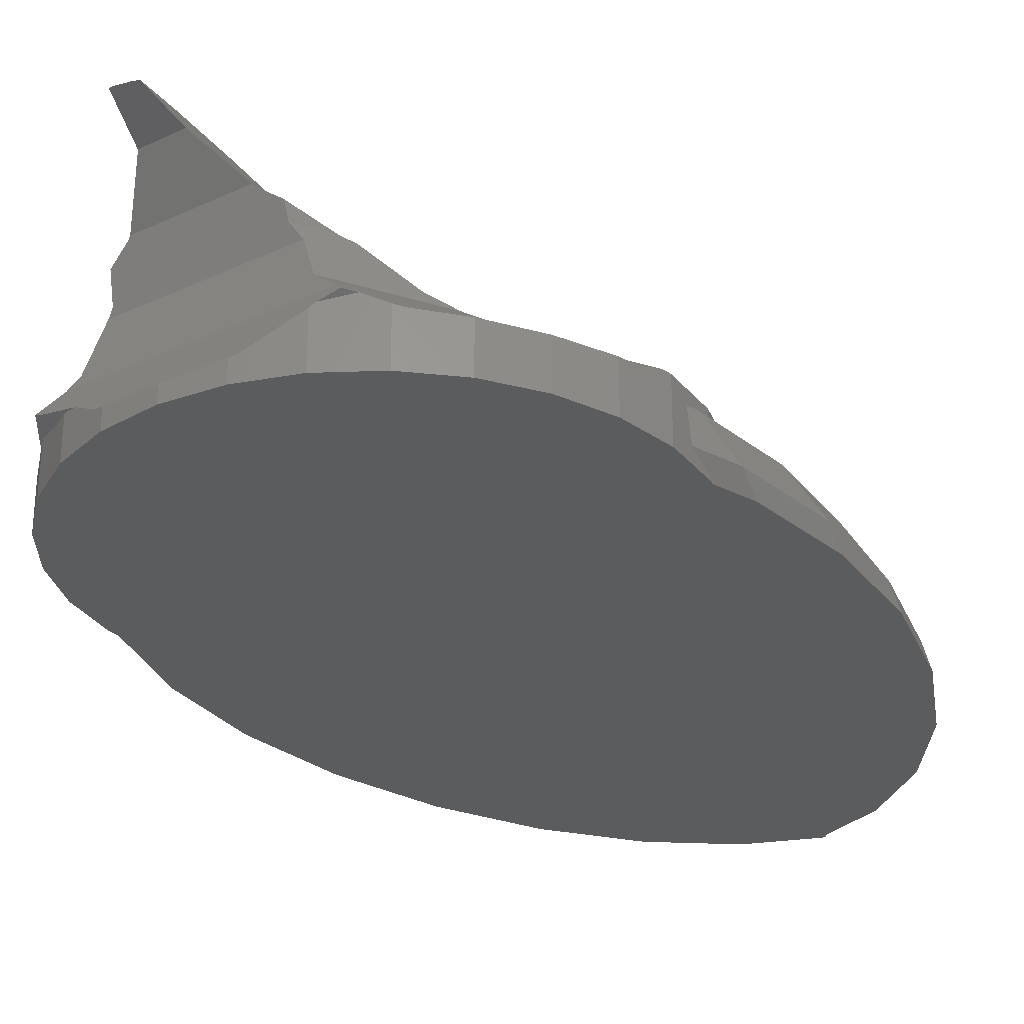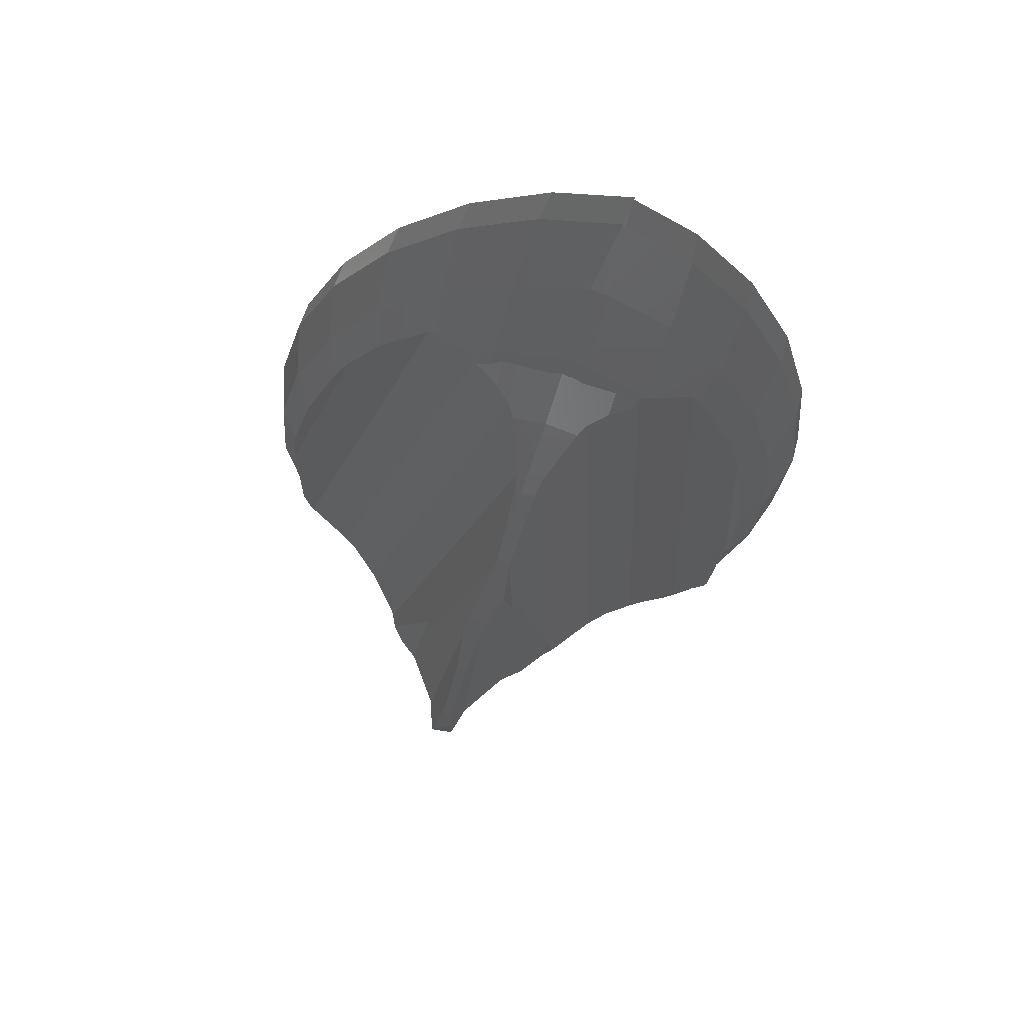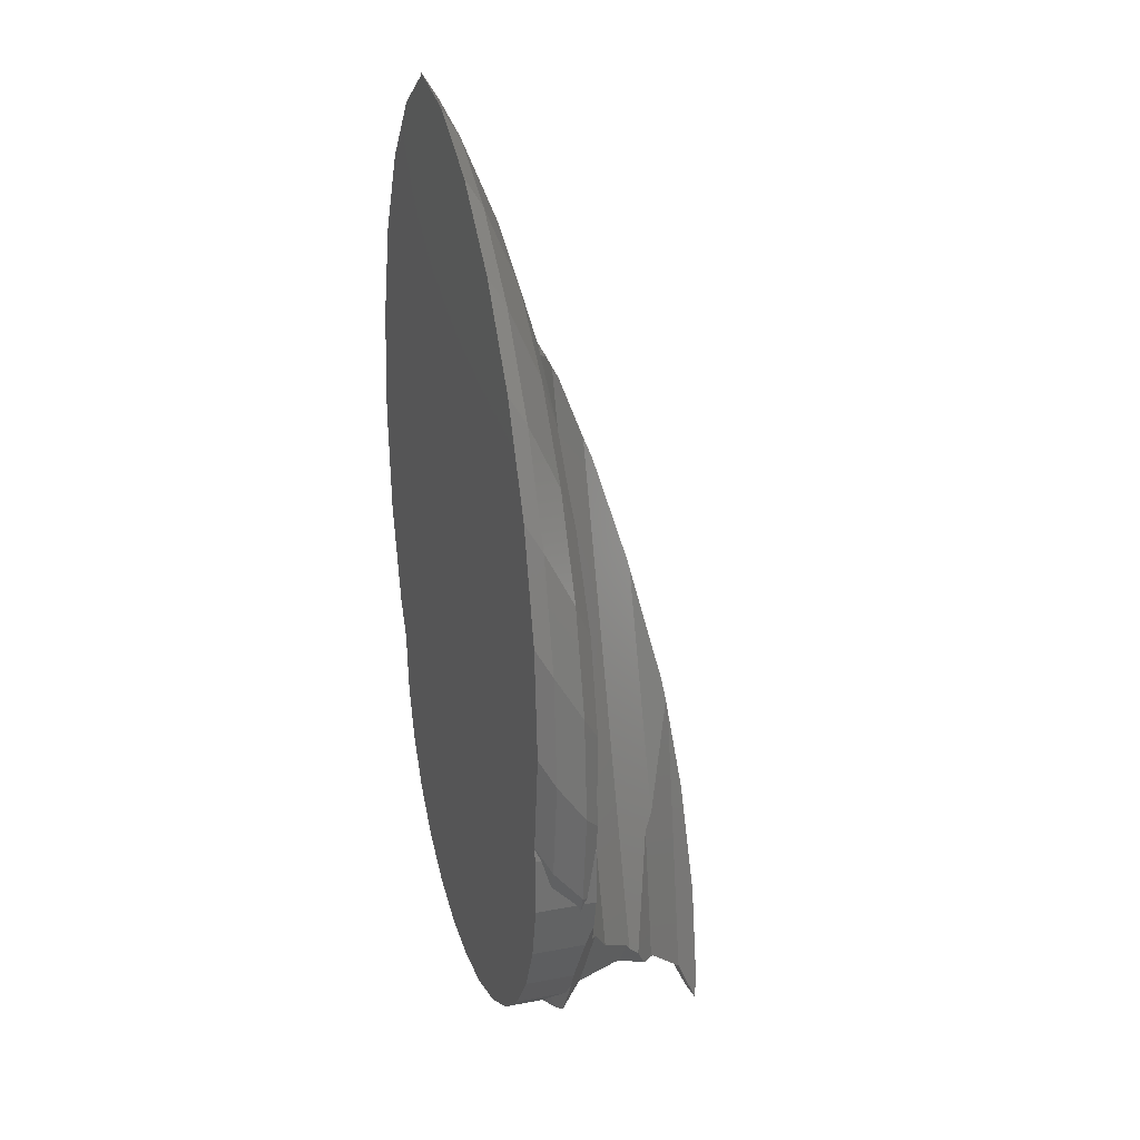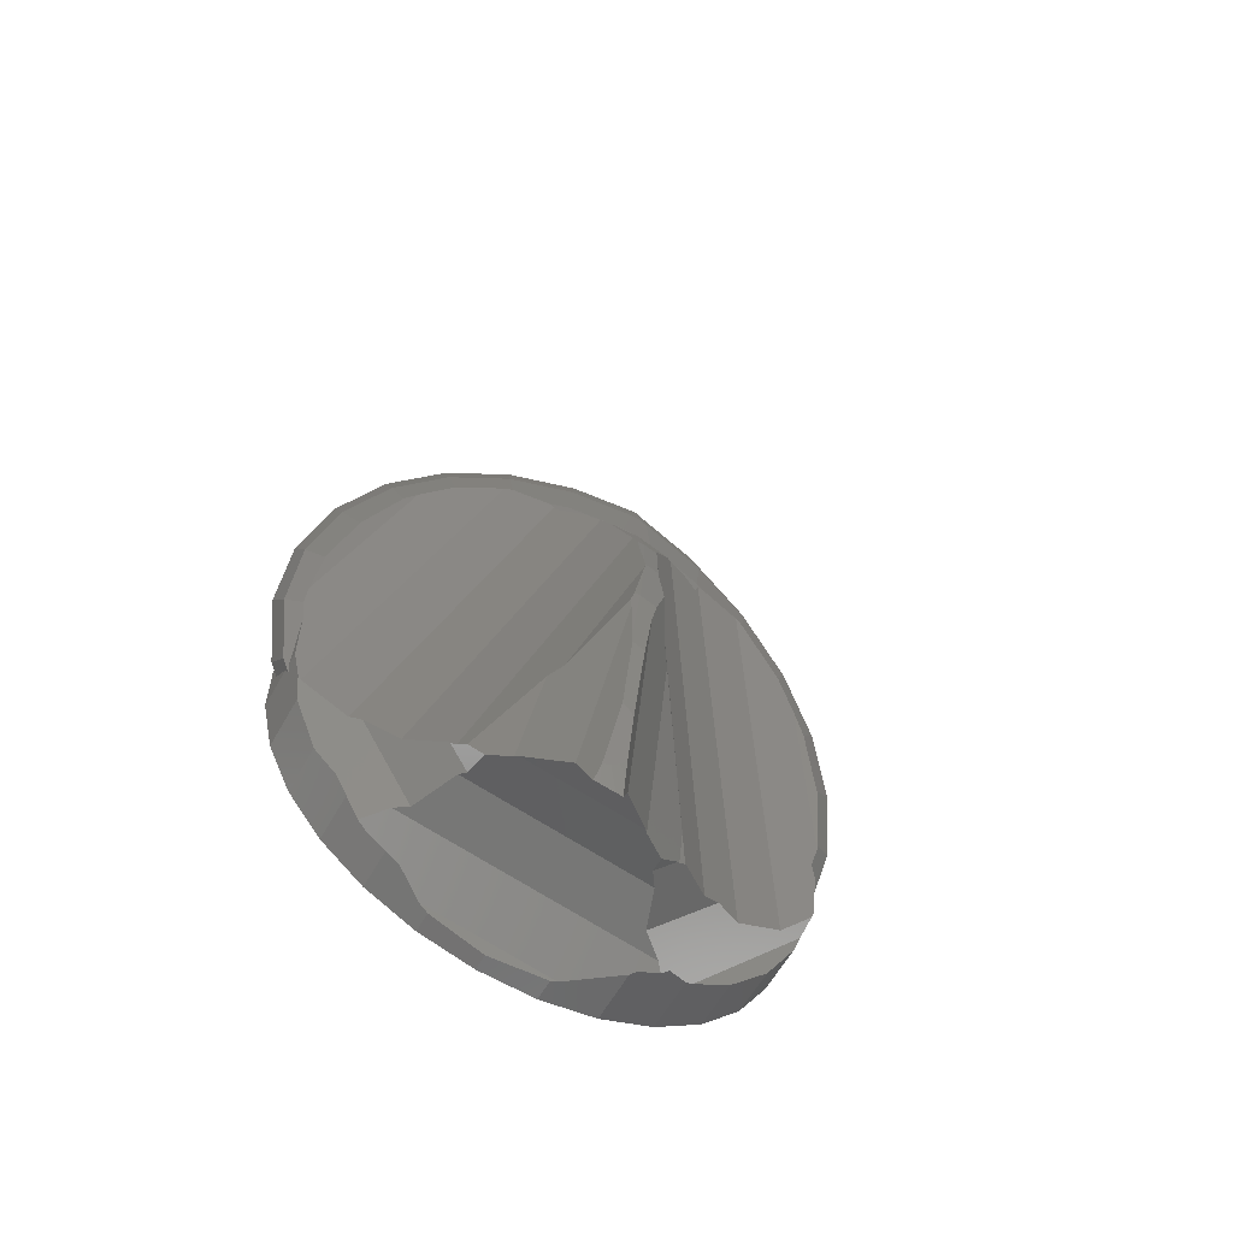
<metadata>
{"format":"stl","ext":"stl","renderer":"f3d","projection":"perspective","resolution":1024,"background":"white","views":[{"elev":-28.4,"azim":24.8,"up":"+Z"},{"elev":65.9,"azim":12.0,"up":"+Y"},{"elev":25.6,"azim":-107.1,"up":"+Y"},{"elev":-60.4,"azim":-29.3,"up":"+Y"}]}
</metadata>
<code>
# stl→obj: 284 verts, 564 faces
v -10 -0.3445 0
v -10.3 -4.086 0
v -10.33 -1.235 0.5266
v -10.63 -4.976 0.5266
v -10.52 -6.419 1.544
v -10.12 -9.646 1.544
v -10.2 -8.439 0.5266
v -9.872 -7.548 0
v -8.997 3.42 0
v -9.321 2.529 0.5266
v -10.25 -2.933 1.544
v -7.349 6.952 0
v -5.173 10.01 0
v -2.617 12.39 0
v 0.1445 13.92 0
v 2.655 14.44 0
v 2.655 14.45 0
v 2.659 14.44 0
v 2.846 14.48 0
v 2.821 14.34 0
v 5 12.99 0
v 7.071 10.61 0
v 8.66 7.5 0
v 9.659 3.882 0
v 10 0 0
v 9.659 -3.882 0
v 8.66 -7.5 0
v 7.981 -8.827 0
v 8 -9 0
v 7.79 -10.93 0
v 7.168 -12.78 0
v 6.165 -14.45 0
v 4.826 -15.86 0
v 3.216 -16.95 0
v 1.408 -17.67 0
v -0.5128 -17.99 0
v -2.456 -17.88 0
v -4.331 -17.36 0
v -6.051 -16.45 0
v -7.534 -15.19 0
v -8.712 -13.64 0
v -9.529 -11.87 0
v -9.947 -8.027 0
v -9.947 -9.973 0
v -9.853 -7.599 0
v -10.05 -6.985 2.058
v -9.969 -6.017 2.058
v -9.912 -5.568 2.079
v -9.947 -8.027 2.02
v -9.928 -7.938 2.058
v -9.947 -8.246 1.985
v -9.947 -9.767 1.746
v -9.947 -9.947 1.638
v -9.947 -9.973 1.622
v -9.88 -10.28 1.544
v -9.947 -9.973 1.413
v -9.947 -9.313 0.7515
v -9.947 -9.089 0.5266
v -9.947 -8.027 0.2044
v -7.673 6.061 0.5266
v -9.307 0.5756 1.544
v -9.705 -3.936 2.155
v -9.396 -2.839 2.166
v -9.529 -11.87 1.827
v -9.715 -11.03 2.058
v -9.947 -9.973 2.058
v -8.712 -13.64 1.671
v -7.534 -15.19 1.728
v -7.572 -15.14 1.735
v -7.964 -14.62 1.809
v -6.69 -15.91 1.46
v -6.051 -16.45 1.42
v -4.671 -17.18 0.7889
v -4.331 -17.36 0.7029
v -5.588 -16.69 1.342
v -2.456 -17.88 0.5669
v -0.5128 -17.99 0.7367
v -0.2984 -17.95 0.7889
v 1.408 -17.67 1.779
v 2.487 -17.24 2.163
v 3.216 -16.95 1.834
v 1.568 -17.61 1.936
v 3.473 -16.78 1.758
v 4.826 -15.86 1.648
v 6.165 -14.45 1.619
v 7.168 -12.78 1.694
v 7.396 -12.1 1.758
v 7.79 -10.93 2.058
v 7.693 -11.22 2.058
v 7.898 -9.938 0.5266
v 7.889 -10.02 0.9052
v 7.875 -10.15 1.544
v 7.891 -10 1.612
v 7.906 -9.862 1.675
v 8 -9 1.812
v 8 -9 2.058
v 8 -9 0.1163
v 8.66 -8.448 0.5266
v 9.659 -4.83 0.5266
v 10 -0.9479 0.5266
v 9.659 2.934 0.5266
v 8.66 6.552 0.5266
v 7.071 9.659 0.5266
v 5 12.04 0.5266
v 2.671 13.49 0.5266
v 1.587 7.343 2.456
v 1.433 6.469 2.619
v 1.439 6.504 2.599
v 1.688 7.918 2.287
v 1.574 7.271 2.456
v 2.19 10.77 1.544
v 2.203 10.84 1.544
v 2.689 13.6 0.5266
v 2.228 10.98 1.466
v 2.538 12.74 0.8168
v 2.655 13.4 0.5597
v 2.779 14.1 0.235
v 2.27 11.22 1.404
v 1.742 8.221 2.227
v 2.599 13.61 0.5266
v 2.588 14.04 0.2478
v 2.58 14.02 0.2621
v -0.1797 13.03 0.5266
v 2.588 14.07 0.235
v -2.941 11.49 0.5266
v -5.497 9.119 0.5266
v -9.947 -8.027 2.058
v -9.622 -11.19 2.058
v -3.758 6.859 2.058
v -4.608 6.068 2.058
v -5.646 5.103 2.058
v -6.628 3.723 2.058
v -6.952 3.268 2.058
v -7.486 2.335 2.112
v -8.353 0.2962 2.16
v -8.831 -0.8289 2.187
v -7.771 3.867 1.544
v -7.666 -15.17 1.796
v -7.118 -16.17 1.772
v -6.433 -15.92 2.409
v -5.993 -15.96 2.728
v -8.145 -12.71 2.52
v -7.781 -12.87 2.728
v -6.798 -16.31 1.632
v 2.182 -17.57 2.182
v 1.987 -17.4 2.409
v 4.652 -14.04 2.52
v 3.692 -14.29 3.028
v 6.478 -12.67 2.058
v 1.242 -17.21 3.028
v 7.927 -8.327 2.058
v 8.219 -7.27 2.058
v 7.934 0.8924 2.058
v 7.878 1.094 2.058
v 7.427 2.727 2.058
v 6.781 3.989 2.058
v 6.064 5.391 2.058
v 5.838 5.652 2.058
v 7.941 -8.457 2.011
v 8.07 -9.768 1.544
v 9.001 -6.397 1.544
v 9.319 -2.779 1.544
v 9.001 0.8386 1.544
v 8.07 4.21 1.544
v 6.589 7.105 1.544
v 4.659 9.326 1.544
v 0.9072 7.449 2.456
v 1.167 6.619 2.599
v 0.6962 6.549 2.625
v 1.801 10.9 1.544
v 2.412 10.72 1.544
v 2.071 7.173 2.456
v 1.958 6.223 2.631
v 0.8259 4.684 3.691
v 1.996 4.188 3.691
v 2.984 4.998 3.046
v 2.293 4.586 3.416
v 3.132 5.838 2.572
v 2.284 6.116 2.615
v -0.7886 10.36 1.544
v -3.362 8.93 1.544
v -5.744 6.716 1.544
v -3.466 6.918 2.122
v -1.967 6.311 2.52
v -2.176 6.506 2.456
v -2.936 6.749 2.259
v -6.79 -14.06 3.416
v -0.5663 5.094 3.416
v -1.94 6.075 2.571
v -1.096 5.706 3.052
v -5.347 -15.91 4.27
v -5.174 -16.02 4.518
v -5.78 -14.98 4.518
v 0.8027 -17 4.27
v 1.598 -15.82 4.662
v 2.974 -14.91 3.416
v 1.325 -16.08 4.773
v 1.258 -16.13 4.818
v 0.4345 -17.11 4.818
v 3.966 5.601 2.52
v 3.81 5.202 2.609
v 3.754 5.051 2.641
v 4.221 5.721 2.456
v 5.353 5.673 2.178
v 4.024 5.628 2.505
v 8.207 -0.5059 2.114
v 8.265 -7.051 2.072
v 8.345 -5.689 2.103
v 8.356 -2.556 2.133
v 8.451 -3.861 2.145
v 4.001 5.974 2.456
v 0.3646 6.56 2.609
v -0.9385 6.602 2.547
v -1.387 6.325 2.583
v -1.316 6.982 2.456
v -0.394 4.62 3.691
v 1.55 -15.51 4.695
v 1.374 2.879 4.282
v 0.9397 1.964 4.695
v 0.2428 1.377 5.026
v 0.7386 1.167 5.026
v 0.003873 2.178 4.695
v -0.004612 1.891 4.812
v -1.66 6.202 2.577
v -5.654 -15.24 4.695
v -5.122 -16.34 5.442
v -5.493 -15.61 5.085
v -0.3978 -17.34 5.94
v 0.3763 -17.29 5.383
v -0.4987 -17.35 6.05
v -4.384 -16.67 6.05
v -4.475 -16.62 5.94
v 1.462 -14.52 4.773
v 0.4252 -7.93 5.94
v 0.1681 -7.334 6.282
v 0.5196 -0.08475 5.407
v 0.04935 -2.772 6.224
v 0.01807 -3.036 6.282
v -0.02022 1.363 5.026
v -0.3898 -2.21 6.117
v -0.4293 -2.57 6.224
v -3.616 -11.74 5.94
v -3.227 -11.31 6.282
v -0.471 -2.829 6.282
v -0.4428 -2.654 6.243
v -3.386 -18.09 7.416
v -1.647 -8.229 7.416
v -1.63 -7.68 7.329
v -1.822 -18.37 7.416
v -3.376 -18.12 7.441
v -1.838 -18.39 7.441
v -0.08679 -5.27 6.764
v -0.175 -5.561 6.833
v -0.6419 -7.101 7.201
v -0.9525 -8.429 7.416
v -0.5865 -3.326 6.398
v -1.21 -6.86 7.201
v -1.418 -6.871 7.201
v -1.31 -6.41 7.097
v -1.821 -10.33 7.75
v -3.249 -19.77 8.153
v -3.07 -19.05 8.242
v -3.061 -19.01 8.246
v -3.053 -18.98 8.25
v -2.439 -15.49 8.25
v -2.426 -15.39 8.242
v -1.902 -11.26 7.892
v -2.339 -19.79 8.094
v -2.574 -19.8 8.117
v -2.785 -19.8 8.131
v -3.061 -19.79 8.149
v -1.492 -11.44 7.892
v -1.22 -9.919 7.652
v -1.727 -13.16 8.038
v -1.861 -14.17 8.118
v -1.999 -15.21 8.199
v -2.096 -15.98 8.25
v -2.296 -18.26 8.25
v -2.312 -18.73 8.207
v -2.321 -18.99 8.184
v -2.332 -19.47 8.13
v -2.234 -15.7 8.25
v -2.789 -18.85 8.25
v -2.523 -18.6 8.25
f 1 2 3
f 3 2 4
f 5 3 4
f 6 5 4
f 7 6 4
f 8 7 2
f 2 7 4
f 9 1 10
f 10 1 3
f 11 10 3
f 11 3 5
f 9 12 1
f 1 12 13
f 1 13 14
f 1 14 15
f 1 15 16
f 16 17 18
f 16 18 1
f 18 19 1
f 1 19 20
f 1 20 21
f 1 21 22
f 1 22 23
f 1 23 24
f 1 24 25
f 1 25 26
f 1 26 27
f 1 27 28
f 1 28 29
f 1 29 30
f 1 30 31
f 1 31 32
f 1 32 33
f 1 33 34
f 1 34 35
f 1 35 36
f 1 36 37
f 1 37 38
f 1 38 39
f 1 39 40
f 1 40 41
f 1 41 42
f 43 42 44
f 45 42 43
f 1 42 45
f 1 45 8
f 2 1 8
f 46 47 11
f 11 47 48
f 46 11 5
f 49 50 46
f 49 46 51
f 46 5 51
f 52 51 6
f 6 51 5
f 53 52 6
f 54 53 6
f 54 6 55
f 56 55 6
f 56 6 57
f 6 7 57
f 58 57 7
f 45 59 8
f 7 59 58
f 8 59 7
f 12 9 60
f 60 9 10
f 61 60 10
f 61 10 11
f 62 63 61
f 11 62 61
f 48 62 11
f 45 43 59
f 44 56 57
f 44 57 58
f 44 58 43
f 59 43 58
f 44 42 56
f 56 42 64
f 55 64 65
f 54 65 66
f 56 64 55
f 55 65 54
f 42 41 64
f 64 41 67
f 41 40 67
f 67 40 68
f 67 68 69
f 67 69 70
f 68 40 39
f 71 68 39
f 72 71 39
f 72 39 38
f 73 72 38
f 74 73 38
f 73 75 72
f 74 38 37
f 76 74 37
f 76 37 36
f 77 76 36
f 77 36 35
f 78 77 35
f 79 78 35
f 79 35 34
f 80 79 81
f 81 79 34
f 82 79 80
f 81 34 33
f 83 81 33
f 84 83 33
f 84 33 32
f 85 84 32
f 85 32 31
f 86 85 31
f 86 31 30
f 87 86 30
f 88 87 30
f 89 87 88
f 90 30 29
f 88 30 90
f 91 92 88
f 88 90 91
f 93 88 92
f 94 88 93
f 95 88 94
f 96 88 95
f 97 90 29
f 29 28 97
f 98 90 97
f 28 98 97
f 28 27 98
f 99 98 27
f 26 99 27
f 100 99 26
f 25 100 26
f 24 101 100
f 25 24 100
f 23 102 101
f 24 23 101
f 22 103 102
f 23 22 102
f 21 104 103
f 22 21 103
f 20 105 104
f 21 20 104
f 106 107 108
f 109 106 110
f 110 106 108
f 111 106 109
f 112 106 111
f 113 111 114
f 113 114 115
f 113 115 116
f 113 116 105
f 19 105 20
f 117 105 19
f 113 105 117
f 118 111 113
f 112 111 118
f 119 106 112
f 120 117 19
f 121 120 18
f 18 120 19
f 122 120 121
f 15 120 122
f 15 122 16
f 123 120 15
f 124 121 18
f 17 124 18
f 17 16 124
f 124 16 122
f 123 15 14
f 125 123 14
f 125 14 13
f 126 125 13
f 13 12 126
f 126 12 60
f 50 127 66
f 128 50 65
f 65 50 66
f 129 50 128
f 130 50 129
f 131 50 130
f 132 50 131
f 133 50 132
f 47 50 133
f 46 50 47
f 48 47 133
f 133 134 135
f 136 133 135
f 136 63 133
f 63 62 133
f 62 48 133
f 54 66 53
f 52 66 127
f 127 49 51
f 53 66 52
f 52 127 51
f 50 49 127
f 126 60 137
f 137 60 61
f 136 135 137
f 61 136 137
f 136 61 63
f 138 139 70
f 64 67 70
f 128 65 64
f 140 64 70
f 139 140 70
f 140 141 64
f 141 142 64
f 141 143 142
f 142 128 64
f 138 70 69
f 138 69 139
f 139 69 68
f 139 68 71
f 139 71 144
f 144 72 75
f 144 71 72
f 144 75 78
f 78 75 73
f 144 78 79
f 144 82 145
f 144 79 82
f 144 145 146
f 144 146 140
f 144 140 139
f 74 76 77
f 73 74 78
f 78 74 77
f 145 82 80
f 147 148 146
f 146 145 80
f 81 146 80
f 81 83 146
f 83 87 146
f 87 149 146
f 87 89 149
f 148 150 146
f 149 147 146
f 84 85 86
f 83 84 87
f 87 84 86
f 149 89 88
f 151 149 96
f 96 149 88
f 152 149 151
f 153 149 152
f 154 149 153
f 155 149 154
f 156 149 155
f 157 149 156
f 158 149 157
f 159 151 96
f 95 159 96
f 95 94 160
f 159 95 161
f 161 95 160
f 94 93 160
f 93 92 160
f 160 92 91
f 98 160 91
f 98 91 90
f 99 160 98
f 161 160 99
f 100 161 99
f 162 161 100
f 101 162 100
f 101 163 162
f 101 102 163
f 102 164 163
f 102 103 164
f 103 165 164
f 103 104 165
f 104 166 165
f 105 116 166
f 104 105 166
f 106 119 167
f 168 107 106
f 169 168 167
f 167 168 106
f 119 112 170
f 167 119 170
f 112 118 170
f 118 113 120
f 170 118 120
f 113 117 120
f 115 171 166
f 116 115 166
f 115 114 171
f 114 111 171
f 111 109 172
f 171 111 172
f 109 110 172
f 110 108 173
f 172 110 173
f 168 174 175
f 176 168 177
f 177 168 175
f 107 168 176
f 178 179 176
f 179 173 176
f 108 107 173
f 173 107 176
f 170 120 180
f 120 123 180
f 180 123 181
f 123 125 181
f 124 122 121
f 181 125 182
f 125 126 182
f 182 126 137
f 134 133 182
f 182 133 132
f 134 182 137
f 131 182 132
f 131 130 181
f 182 131 181
f 129 183 181
f 130 129 181
f 142 184 185
f 183 142 186
f 186 142 185
f 129 142 183
f 128 142 129
f 134 137 135
f 143 187 188
f 189 143 190
f 190 143 188
f 184 143 189
f 142 143 184
f 191 192 193
f 191 193 141
f 193 187 141
f 187 143 141
f 146 150 191
f 191 150 194
f 146 141 140
f 146 191 141
f 194 150 148
f 195 194 196
f 196 194 148
f 197 194 195
f 198 194 197
f 199 194 198
f 196 148 200
f 200 148 147
f 196 200 201
f 196 202 176
f 196 201 202
f 196 176 177
f 147 149 158
f 203 147 204
f 204 147 158
f 205 147 203
f 200 147 205
f 165 166 204
f 157 165 158
f 158 165 204
f 165 157 156
f 164 165 156
f 155 164 156
f 164 155 154
f 164 154 153
f 206 164 153
f 206 163 164
f 152 207 208
f 209 152 210
f 210 152 208
f 206 152 209
f 153 152 206
f 152 151 159
f 207 152 161
f 161 152 159
f 208 207 161
f 162 208 161
f 210 208 162
f 163 209 210
f 162 163 210
f 163 206 209
f 166 211 203
f 204 166 203
f 166 171 211
f 169 167 212
f 213 212 167
f 214 213 215
f 215 213 167
f 167 170 215
f 213 190 188
f 216 213 188
f 216 174 213
f 174 168 169
f 174 212 213
f 174 169 212
f 170 180 215
f 171 172 211
f 211 172 179
f 202 211 178
f 178 211 179
f 201 211 202
f 172 173 179
f 178 176 202
f 217 195 196
f 175 217 177
f 177 217 196
f 218 217 175
f 219 217 218
f 175 174 218
f 174 220 221
f 218 174 219
f 219 174 221
f 174 216 222
f 223 174 222
f 223 220 174
f 185 215 180
f 186 185 180
f 186 180 181
f 183 186 181
f 184 189 224
f 185 184 215
f 215 184 224
f 224 189 190
f 214 224 190
f 213 214 190
f 193 225 222
f 188 193 216
f 216 193 222
f 187 193 188
f 226 227 192
f 192 227 225
f 192 225 193
f 194 199 228
f 228 199 229
f 194 228 230
f 194 230 231
f 194 232 226
f 194 231 232
f 194 192 191
f 194 226 192
f 199 198 229
f 229 198 233
f 233 198 197
f 229 233 234
f 229 234 228
f 195 217 197
f 197 217 233
f 211 201 200
f 205 211 200
f 203 211 205
f 214 215 224
f 219 234 233
f 235 234 219
f 217 219 233
f 219 221 235
f 221 236 235
f 236 237 235
f 237 238 235
f 221 220 236
f 223 239 220
f 240 241 237
f 220 240 236
f 236 240 237
f 239 240 220
f 242 243 244
f 242 244 227
f 244 245 227
f 245 241 227
f 241 240 227
f 240 239 227
f 239 223 227
f 223 222 227
f 222 225 227
f 226 232 242
f 227 226 242
f 246 247 231
f 231 247 248
f 231 248 243
f 231 243 242
f 231 242 232
f 230 249 250
f 250 249 251
f 230 246 231
f 230 250 246
f 230 228 234
f 252 230 235
f 235 230 234
f 253 230 252
f 254 230 253
f 255 230 254
f 249 230 255
f 235 238 252
f 241 245 253
f 238 241 252
f 252 241 253
f 237 241 238
f 256 257 254
f 244 256 253
f 253 256 254
f 245 244 253
f 258 259 248
f 248 259 256
f 248 256 244
f 248 244 243
f 247 260 257
f 248 247 258
f 258 247 257
f 261 262 250
f 250 262 263
f 250 263 264
f 250 264 265
f 250 265 266
f 250 266 267
f 250 267 260
f 250 260 247
f 250 247 246
f 268 269 251
f 251 269 270
f 251 270 271
f 251 271 261
f 251 261 250
f 251 249 255
f 272 251 273
f 273 251 255
f 274 251 272
f 275 251 274
f 276 251 275
f 277 251 276
f 278 251 277
f 279 251 278
f 280 251 279
f 281 251 280
f 268 251 281
f 257 273 255
f 254 257 255
f 256 259 257
f 259 258 257
f 260 267 272
f 257 260 273
f 273 260 272
f 267 266 274
f 272 267 274
f 266 265 282
f 274 266 275
f 275 266 282
f 265 264 283
f 278 265 284
f 284 265 283
f 277 265 278
f 282 265 277
f 264 263 270
f 283 264 269
f 269 264 270
f 263 262 271
f 270 263 271
f 262 261 271
f 281 283 269
f 268 281 269
f 284 283 281
f 280 284 281
f 279 284 280
f 278 284 279
f 276 282 277
f 275 282 276

</code>
